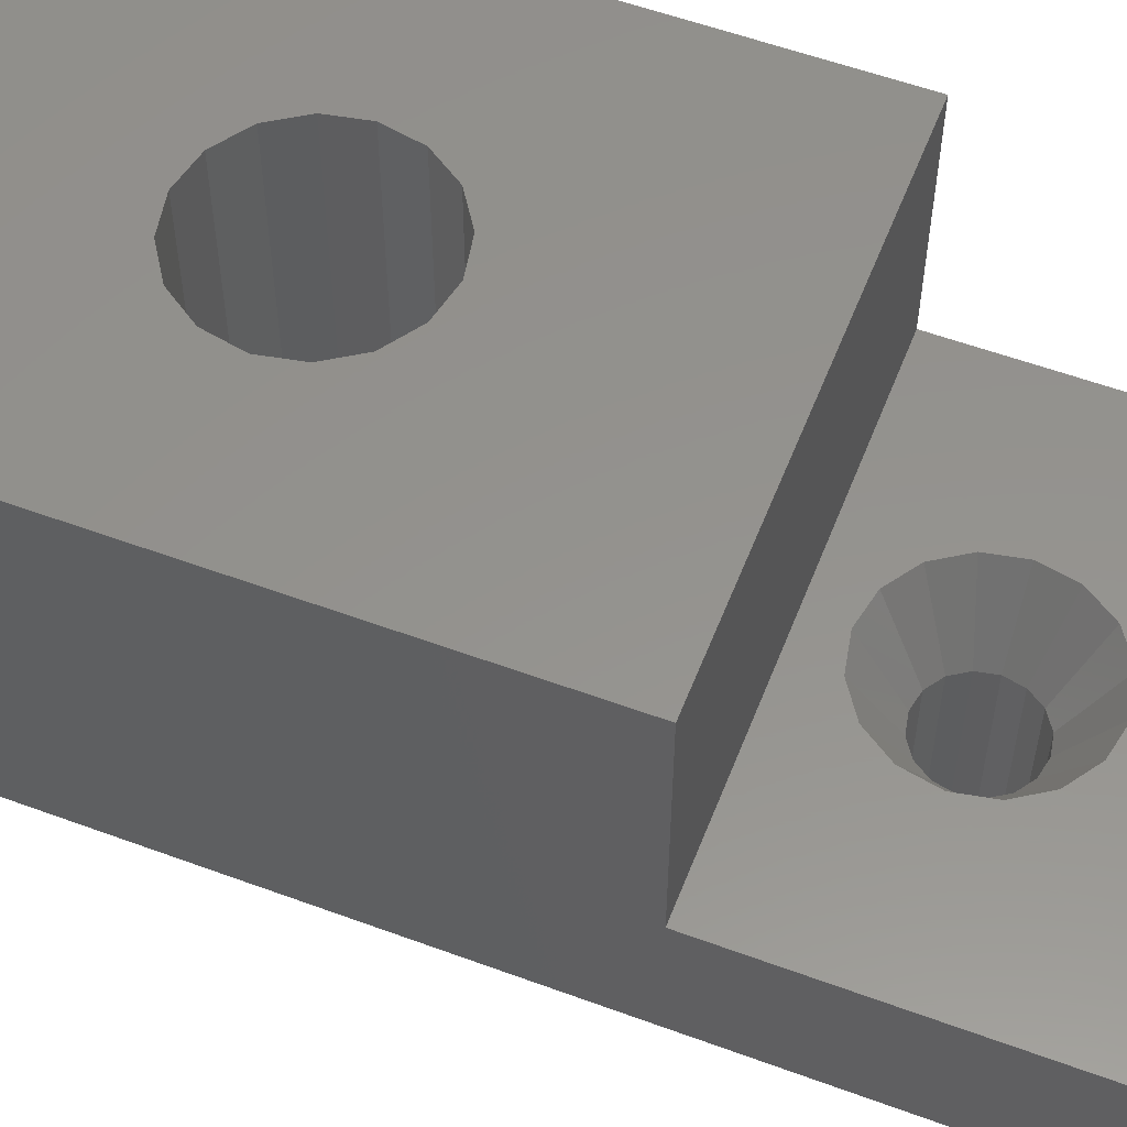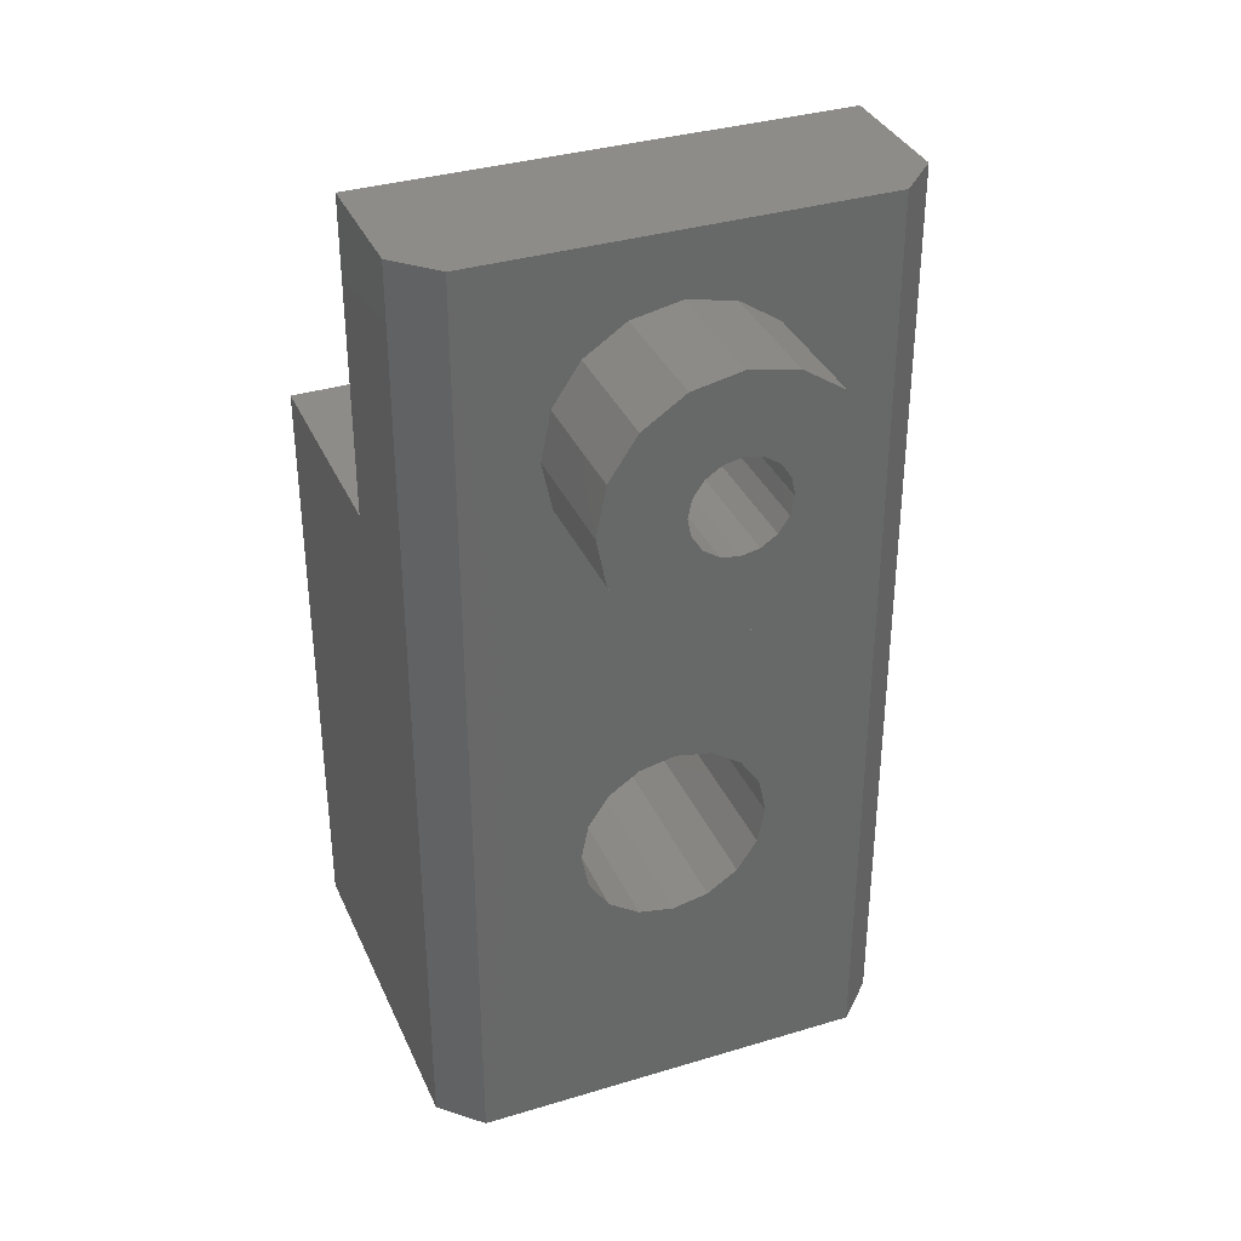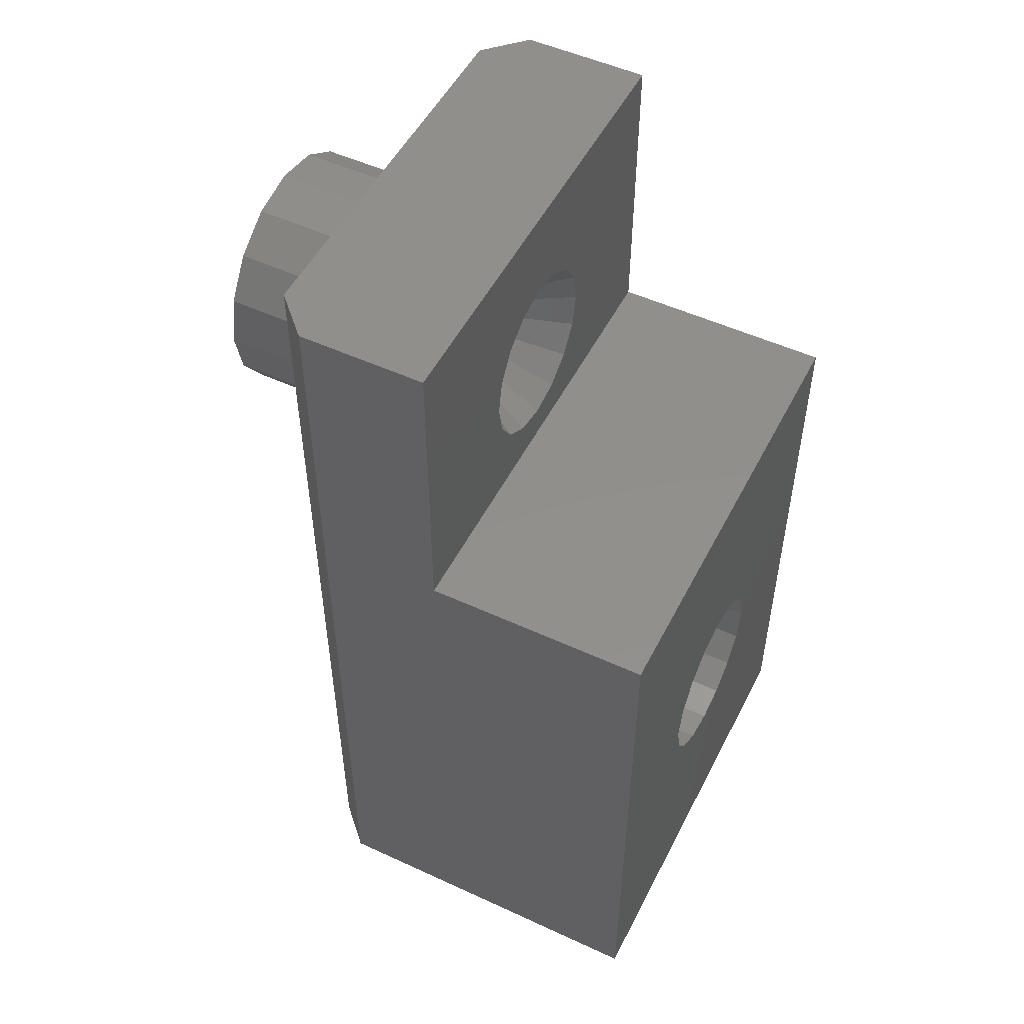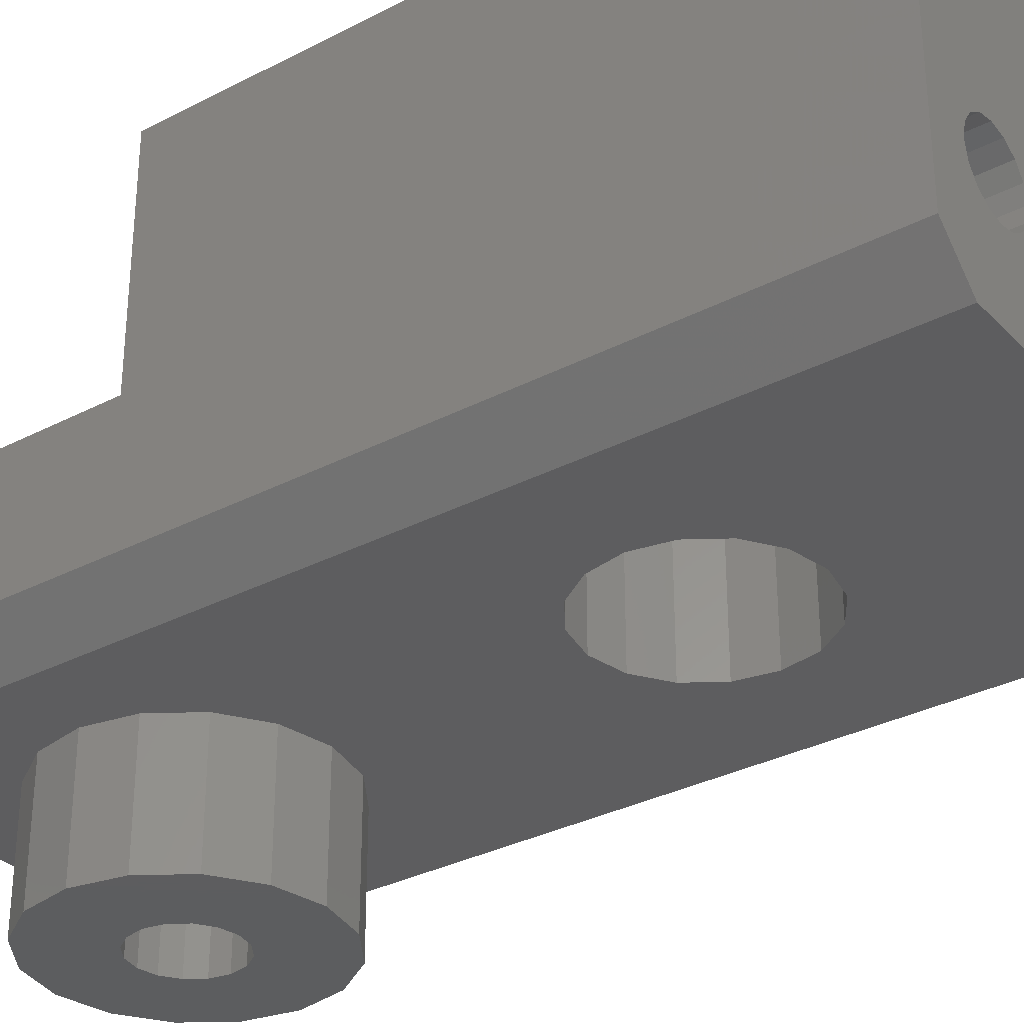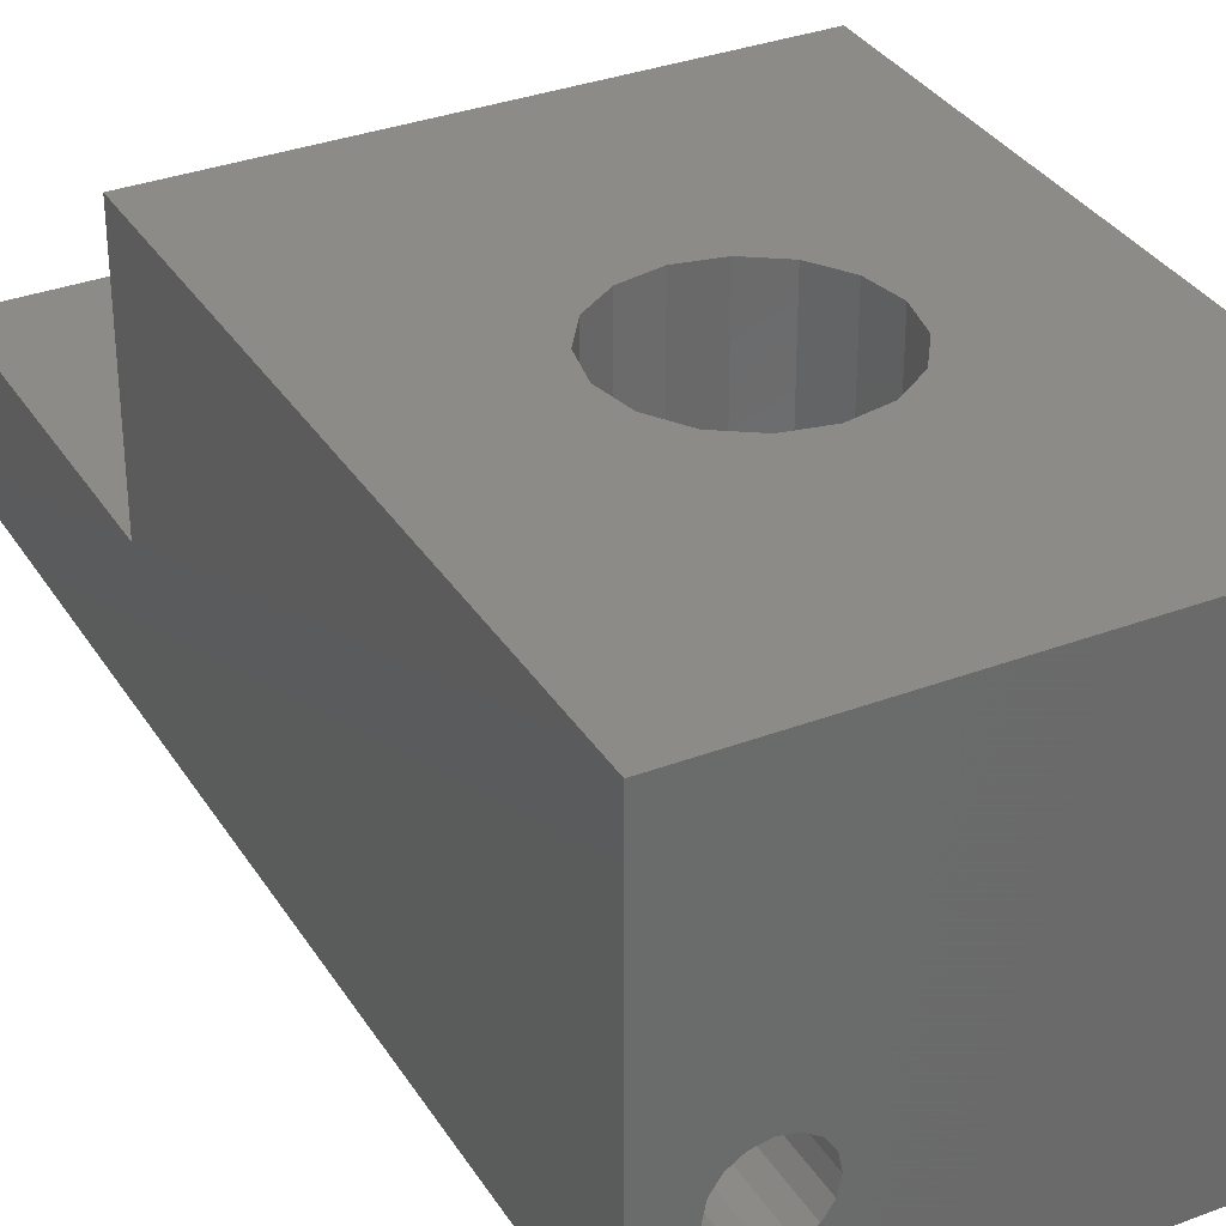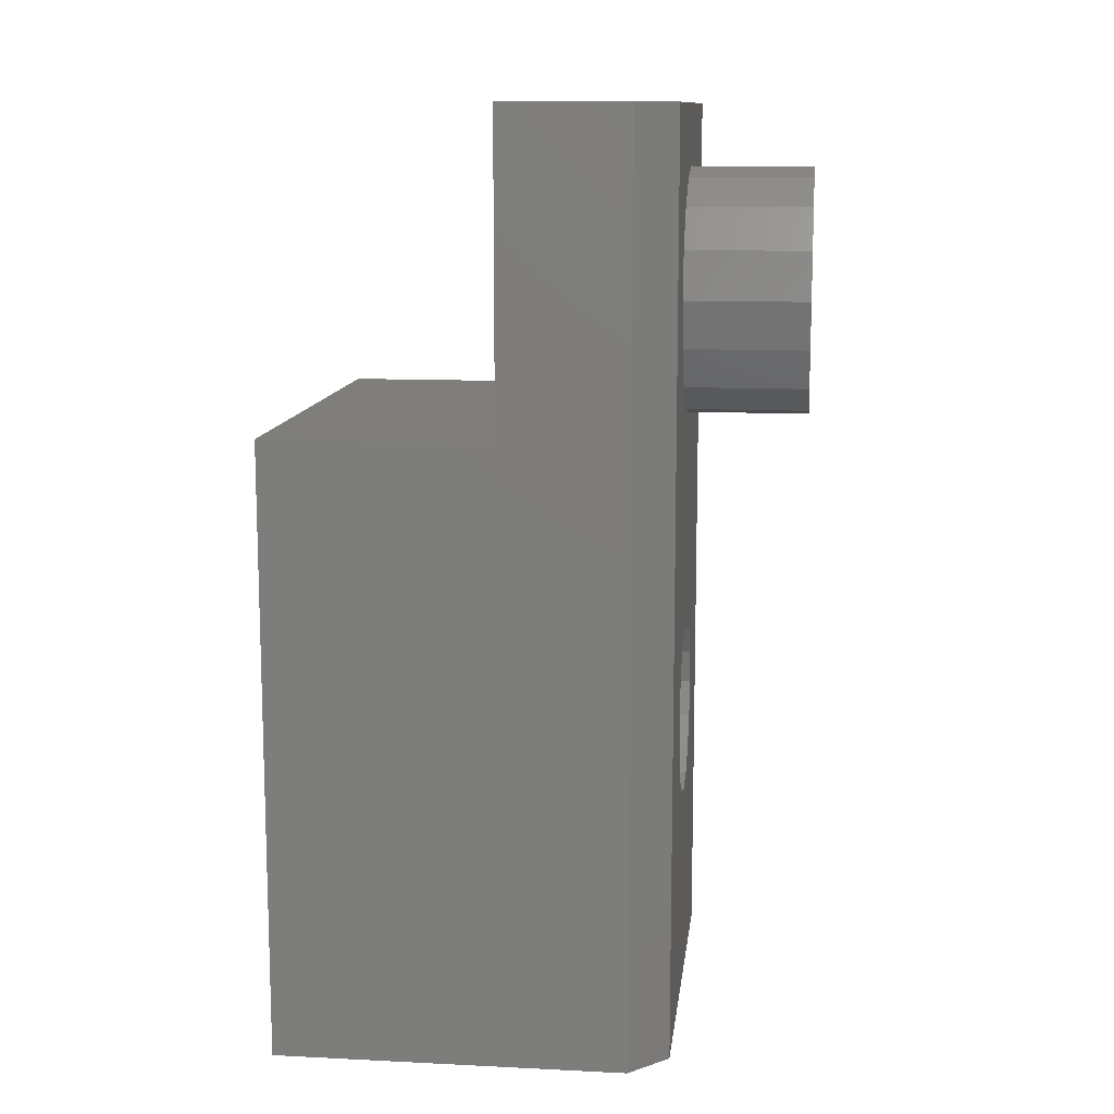
<metadata>
{"format":"stl","ext":"stl","renderer":"f3d","projection":"perspective","resolution":1024,"background":"white","views":[{"elev":56.0,"azim":-68.8,"up":"+Y"},{"elev":35.3,"azim":-21.8,"up":"+Z"},{"elev":51.5,"azim":116.6,"up":"+Z"},{"elev":-32.4,"azim":126.0,"up":"+Y"},{"elev":33.4,"azim":152.6,"up":"+Y"},{"elev":11.7,"azim":-83.3,"up":"+Z"}]}
</metadata>
<code>
# stl→obj: 200 verts, 404 faces
v -7.6 12.65 0
v -7.6 5.3 20
v -7.6 12.65 20
v -7.6 1.2 0
v -7.6 1.2 30
v -7.6 5.3 30
v 7.6 5.3 20
v 7.6 12.65 20
v 7.6 5.3 30
v 7.6 1.2 30
v 7.6 12.65 0
v 7.6 1.2 0
v 6.155 3.322 0
v 6.25 3.8 0
v 5.884 2.916 0
v 5.478 2.645 0
v 6.35 -0.05 0
v 5 2.55 0
v 4.522 2.645 0
v 4.116 2.916 0
v 3.845 3.322 0
v -3.75 3.8 0
v 3.75 3.8 0
v -3.845 3.322 0
v -4.116 2.916 0
v -6.35 -0.05 0
v -4.522 2.645 0
v -5 2.55 0
v -5.884 2.916 0
v -6.155 3.322 0
v -5.478 2.645 0
v 6.155 4.278 0
v 5.884 4.684 0
v 5.478 4.955 0
v 5 5.05 0
v 4.522 4.955 0
v 4.116 4.684 0
v -4.116 4.684 0
v 3.845 4.278 0
v -3.845 4.278 0
v -4.522 4.955 0
v -5 5.05 0
v -5.478 4.955 0
v -6.25 3.8 0
v -6.155 4.278 0
v -5.884 4.684 0
v 6.35 -0.05 30
v -6.35 -0.05 30
v 0 5.3 26.88
v 1.056 5.3 26.67
v 1.102 5.3 26.66
v 2.036 5.3 26.04
v 2.661 5.3 25.1
v 2.67 5.3 25.06
v 2.88 5.3 24
v 2.67 5.3 22.94
v 2.661 5.3 22.9
v 1.056 5.3 21.33
v 1.102 5.3 21.34
v 0 5.3 21.12
v 2.036 5.3 21.96
v -1.056 5.3 26.67
v -1.102 5.3 26.66
v -2.036 5.3 26.04
v -2.661 5.3 25.1
v -2.67 5.3 25.06
v -2.88 5.3 24
v -2.67 5.3 22.94
v -2.661 5.3 22.9
v -2.036 5.3 21.96
v -1.056 5.3 21.33
v -1.102 5.3 21.34
v 0 12.65 13
v 1.148 12.65 12.77
v 2.121 12.65 12.12
v 2.772 12.65 11.15
v 3 12.65 10
v 1.148 12.65 7.228
v 0 12.65 7
v 2.121 12.65 7.879
v 2.772 12.65 8.852
v -1.148 12.65 12.77
v -2.121 12.65 12.12
v -2.772 12.65 11.15
v -3 12.65 10
v -2.772 12.65 8.852
v -1.148 12.65 7.228
v -2.121 12.65 7.879
v 0 -0.05 28
v -1.531 -0.05 27.7
v -2.828 -0.05 26.83
v -3.696 -0.05 25.53
v -4 -0.05 24
v -3.696 -0.05 22.47
v -1.148 -0.05 12.77
v 0 -0.05 20
v -1.531 -0.05 20.3
v -2.121 -0.05 12.12
v -2.828 -0.05 21.17
v -2.772 -0.05 11.15
v 0 -0.05 13
v -3 -0.05 10
v -1.148 -0.05 7.228
v 0 -0.05 7
v -2.121 -0.05 7.879
v -2.772 -0.05 8.852
v 1.531 -0.05 27.7
v 2.828 -0.05 26.83
v 3.696 -0.05 25.53
v 4 -0.05 24
v 3.696 -0.05 22.47
v 1.148 -0.05 12.77
v 1.531 -0.05 20.3
v 2.121 -0.05 12.12
v 2.828 -0.05 21.17
v 2.772 -0.05 11.15
v 3 -0.05 10
v 1.148 -0.05 7.228
v 2.772 -0.05 8.852
v 2.121 -0.05 7.879
v 1.386 -4 23.43
v 1.5 3 24
v 1.386 3 23.43
v 1.5 -4 24
v -1.5 -4 24
v -1.386 3 23.43
v -1.5 3 24
v -1.386 -4 23.43
v 0 3 22.5
v 0.574 -4 22.61
v 0.574 3 22.61
v 0 -4 22.5
v 1.061 -4 22.94
v 1.061 3 22.94
v 1.386 3 24.57
v 1.386 -4 24.57
v -1.061 -4 25.06
v -0.574 3 25.39
v -0.574 -4 25.39
v -1.061 3 25.06
v -1.386 -4 24.57
v -1.386 3 24.57
v -1.061 3 22.94
v -1.061 -4 22.94
v 1.061 3 25.06
v 1.061 -4 25.06
v 0 -4 25.5
v 0.574 3 25.39
v 0.574 -4 25.39
v 0 3 25.5
v -0.574 -4 22.61
v -0.574 3 22.61
v 6.155 4.278 10
v 6.25 3.8 10
v 3.845 3.322 10
v 3.75 3.8 10
v 5 5.05 10
v 4.522 4.955 10
v 5 2.55 10
v 5.478 2.645 10
v 5.884 2.916 10
v 5.884 4.684 10
v 5.478 4.955 10
v 3.845 4.278 10
v 4.116 4.684 10
v 6.155 3.322 10
v 4.522 2.645 10
v 4.116 2.916 10
v -3.845 4.278 10
v -3.75 3.8 10
v -6.25 3.8 10
v -6.155 4.278 10
v -5 5.05 10
v -5.478 4.955 10
v -5.884 4.684 10
v -4.116 4.684 10
v -4.522 4.955 10
v -3.845 3.322 10
v -4.116 2.916 10
v -4.522 2.645 10
v -5 2.55 10
v -5.478 2.645 10
v -5.884 2.916 10
v -6.155 3.322 10
v 4 -4 24
v 3.696 -4 22.47
v -3.696 -4 22.47
v -4 -4 24
v 1.531 -4 20.3
v 2.828 -4 21.17
v -1.531 -4 20.3
v 0 -4 20
v 0 -4 28
v -1.531 -4 27.7
v -2.828 -4 26.83
v 1.531 -4 27.7
v -3.696 -4 25.53
v 2.828 -4 26.83
v -2.828 -4 21.17
v 3.696 -4 25.53
f 1 2 3
f 4 2 1
f 5 2 4
f 2 5 6
f 3 7 8
f 7 3 2
f 9 10 7
f 7 11 8
f 12 7 10
f 7 12 11
f 12 13 14
f 12 15 13
f 12 16 15
f 17 18 16
f 17 19 18
f 17 20 19
f 21 22 23
f 24 21 20
f 25 20 17
f 21 24 22
f 20 25 24
f 26 25 17
f 25 26 27
f 27 26 28
f 29 4 30
f 31 4 29
f 4 31 26
f 28 26 31
f 16 12 17
f 32 12 14
f 12 32 11
f 33 11 32
f 34 11 33
f 35 11 34
f 36 11 35
f 37 11 36
f 38 37 39
f 22 39 23
f 40 39 22
f 38 39 40
f 37 38 11
f 41 11 38
f 1 41 42
f 1 42 43
f 30 4 44
f 4 45 44
f 41 1 11
f 46 1 43
f 45 1 46
f 1 45 4
f 9 47 10
f 9 48 47
f 6 48 9
f 48 6 5
f 9 49 6
f 9 50 49
f 9 51 50
f 9 52 51
f 9 53 52
f 9 54 53
f 9 55 54
f 7 55 9
f 55 7 56
f 56 7 57
f 7 58 59
f 58 7 60
f 61 7 59
f 57 7 61
f 62 6 49
f 63 6 62
f 64 6 63
f 65 6 64
f 66 6 65
f 67 6 66
f 2 67 68
f 2 68 69
f 2 69 70
f 2 71 60
f 67 2 6
f 72 2 70
f 71 2 72
f 2 60 7
f 8 73 3
f 8 74 73
f 8 75 74
f 8 76 75
f 8 77 76
f 11 77 8
f 78 11 79
f 80 11 78
f 81 11 80
f 77 11 81
f 82 3 73
f 83 3 82
f 84 3 83
f 85 3 84
f 1 85 86
f 1 79 11
f 79 1 87
f 85 1 3
f 88 1 86
f 87 1 88
f 48 89 47
f 48 90 89
f 48 91 90
f 48 92 91
f 48 93 92
f 48 94 93
f 95 96 97
f 98 97 99
f 100 99 94
f 96 95 101
f 26 94 48
f 97 98 95
f 99 100 98
f 94 102 100
f 103 26 104
f 105 26 103
f 106 26 105
f 102 26 106
f 94 26 102
f 107 47 89
f 108 47 107
f 109 47 108
f 110 47 109
f 111 47 110
f 112 96 101
f 96 112 113
f 114 113 112
f 113 114 115
f 116 115 114
f 115 116 111
f 117 111 116
f 17 111 117
f 17 104 26
f 104 17 118
f 111 17 47
f 119 17 117
f 120 17 119
f 118 17 120
f 119 77 81
f 77 119 117
f 102 86 85
f 86 102 106
f 87 104 79
f 104 87 103
f 88 103 87
f 103 88 105
f 79 118 78
f 118 79 104
f 106 88 86
f 88 106 105
f 98 82 95
f 82 98 83
f 100 85 84
f 85 100 102
f 117 76 77
f 76 117 116
f 78 120 80
f 120 78 118
f 120 81 80
f 81 120 119
f 112 75 114
f 75 112 74
f 101 74 112
f 74 101 73
f 116 75 76
f 75 116 114
f 95 73 101
f 73 95 82
f 98 84 83
f 84 98 100
f 121 122 123
f 122 121 124
f 125 126 127
f 126 125 128
f 129 130 131
f 130 129 132
f 133 123 134
f 123 133 121
f 131 133 134
f 133 131 130
f 124 135 122
f 135 124 136
f 137 138 139
f 138 137 140
f 141 127 142
f 127 141 125
f 128 143 126
f 143 128 144
f 136 145 135
f 145 136 146
f 147 148 149
f 148 147 150
f 139 150 147
f 150 139 138
f 137 142 140
f 142 137 141
f 143 151 152
f 151 143 144
f 152 132 129
f 132 152 151
f 149 145 146
f 145 149 148
f 49 50 150
f 55 56 122
f 123 56 57
f 56 123 122
f 135 54 122
f 54 135 53
f 142 66 65
f 66 142 127
f 126 68 127
f 68 126 69
f 145 53 135
f 53 145 52
f 54 55 122
f 72 143 152
f 143 72 70
f 145 51 52
f 51 145 148
f 148 50 51
f 50 148 150
f 140 63 138
f 63 140 64
f 140 65 64
f 65 140 142
f 138 62 150
f 62 138 63
f 49 150 62
f 71 152 129
f 152 71 72
f 58 131 59
f 131 58 129
f 127 68 67
f 66 127 67
f 143 69 126
f 69 143 70
f 134 57 61
f 57 134 123
f 58 60 129
f 129 60 71
f 59 134 61
f 134 59 131
f 14 153 32
f 153 14 154
f 155 23 156
f 23 155 21
f 36 157 158
f 157 36 35
f 16 159 160
f 159 16 18
f 15 160 161
f 160 15 16
f 34 162 163
f 162 34 33
f 32 162 33
f 162 32 153
f 35 163 157
f 163 35 34
f 164 37 165
f 37 164 39
f 156 39 164
f 39 156 23
f 166 153 154
f 161 153 166
f 161 162 153
f 160 162 161
f 160 163 162
f 159 163 160
f 159 157 163
f 167 157 159
f 167 158 157
f 168 158 167
f 168 165 158
f 155 165 168
f 155 164 165
f 164 155 156
f 37 158 165
f 158 37 36
f 13 154 14
f 154 13 166
f 15 166 13
f 166 15 161
f 18 167 159
f 167 18 19
f 19 168 167
f 168 19 20
f 168 21 155
f 21 168 20
f 22 169 40
f 169 22 170
f 171 45 172
f 45 171 44
f 43 173 174
f 173 43 42
f 46 174 175
f 174 46 43
f 41 176 177
f 176 41 38
f 40 176 38
f 176 40 169
f 42 177 173
f 177 42 41
f 172 46 175
f 46 172 45
f 178 169 170
f 179 169 178
f 179 176 169
f 180 176 179
f 180 177 176
f 181 177 180
f 181 173 177
f 182 173 181
f 182 174 173
f 183 174 182
f 183 175 174
f 184 175 183
f 184 172 175
f 172 184 171
f 27 181 180
f 181 27 28
f 25 178 24
f 178 25 179
f 31 183 182
f 183 31 29
f 184 44 171
f 44 184 30
f 24 170 22
f 170 24 178
f 25 180 179
f 180 25 27
f 28 182 181
f 182 28 31
f 183 30 184
f 30 183 29
f 4 48 5
f 48 4 26
f 17 10 47
f 10 17 12
f 185 111 110
f 111 185 186
f 187 93 94
f 93 187 188
f 189 115 190
f 115 189 113
f 191 96 192
f 96 191 97
f 190 192 189
f 147 193 194
f 139 194 195
f 193 147 196
f 137 195 197
f 149 196 147
f 196 149 198
f 194 139 147
f 195 137 139
f 197 141 137
f 188 141 197
f 188 125 141
f 188 128 125
f 187 128 188
f 128 187 144
f 144 199 151
f 199 144 187
f 146 198 149
f 198 146 200
f 136 200 146
f 124 200 136
f 124 185 200
f 121 185 124
f 186 121 133
f 190 133 130
f 121 186 185
f 190 130 132
f 151 199 132
f 190 132 199
f 133 190 186
f 192 113 189
f 113 192 96
f 186 115 111
f 115 186 190
f 190 199 192
f 192 199 191
f 200 110 109
f 110 200 185
f 91 194 90
f 194 91 195
f 188 92 93
f 92 188 197
f 199 94 99
f 94 199 187
f 198 109 108
f 109 198 200
f 89 196 107
f 196 89 193
f 90 193 89
f 193 90 194
f 197 91 92
f 91 197 195
f 199 97 191
f 97 199 99
f 107 198 108
f 198 107 196

</code>
